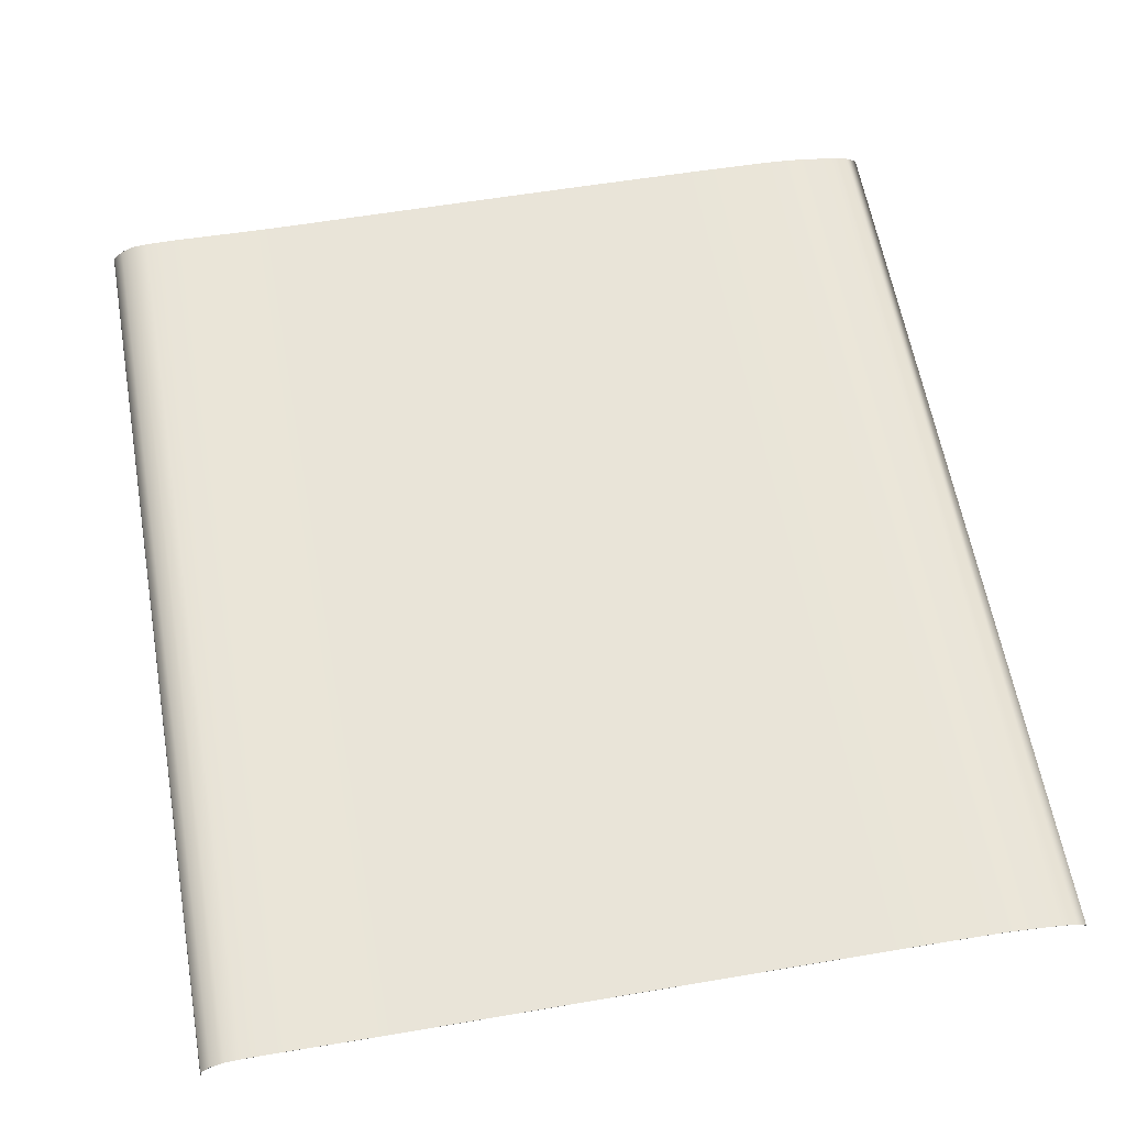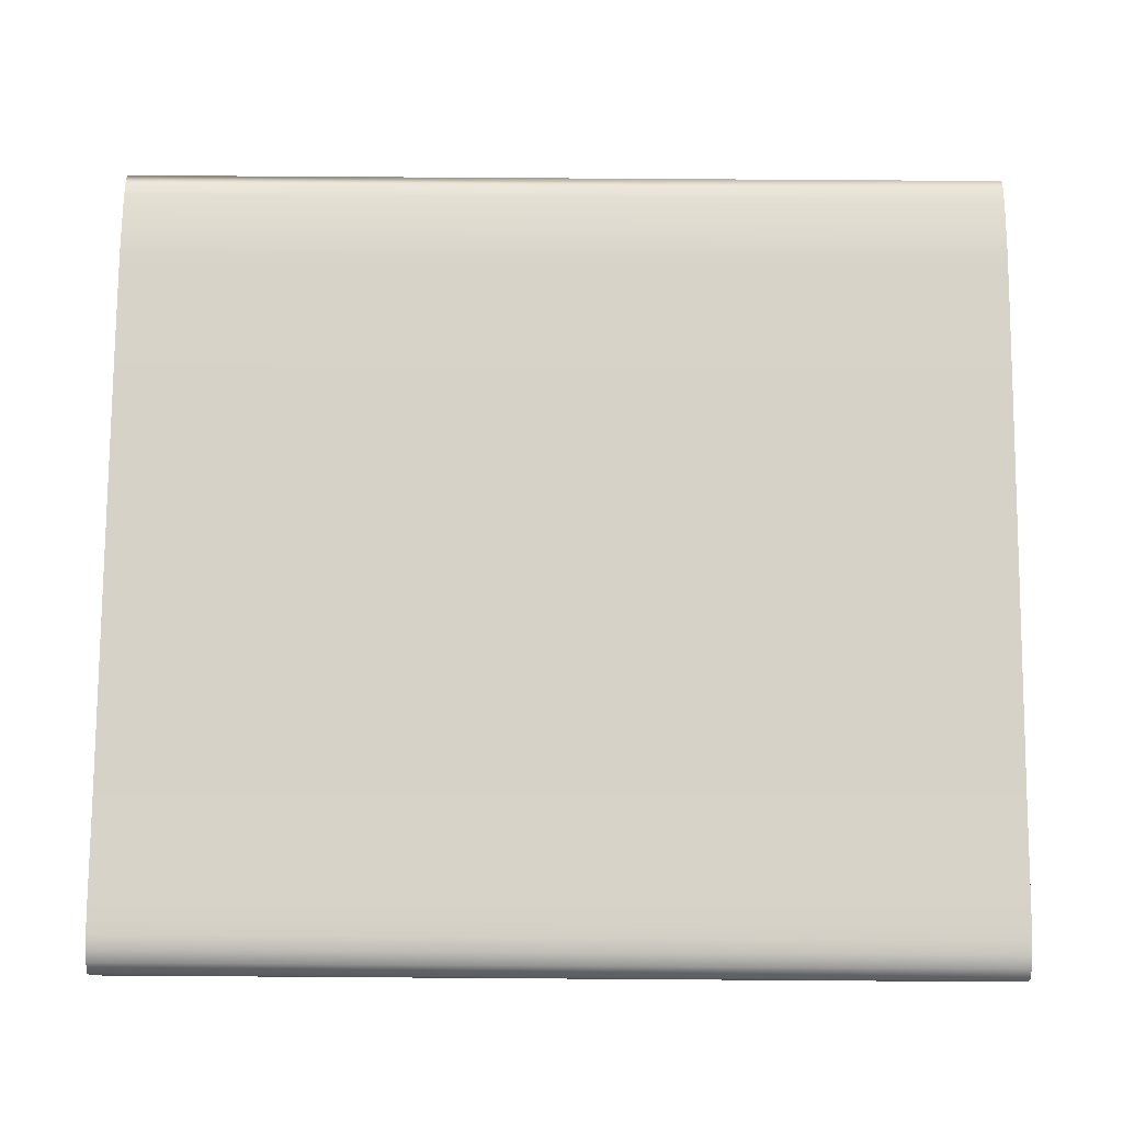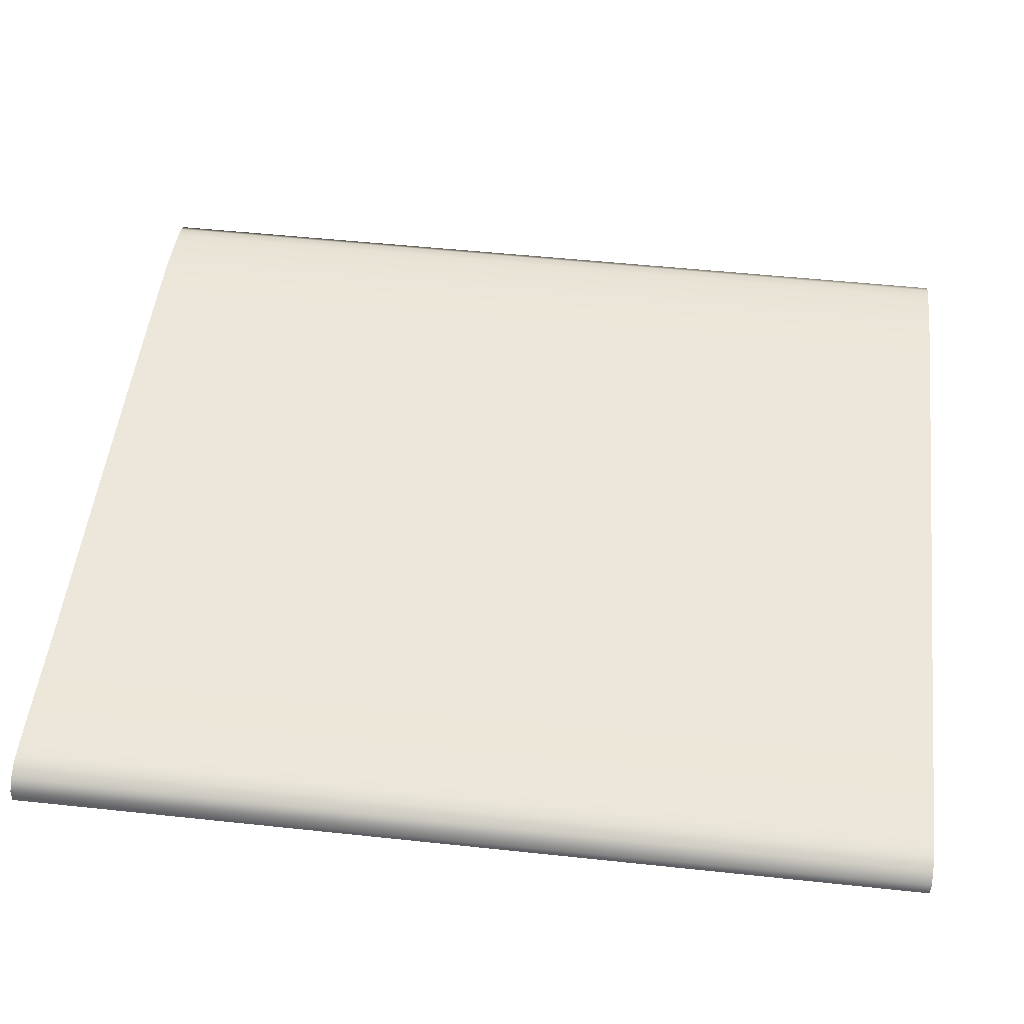
<metadata>
{"format":"obj","ext":"obj","renderer":"f3d","projection":"perspective","resolution":1024,"background":"white","views":[{"elev":60.6,"azim":-10.1,"up":"+Z"},{"elev":78.3,"azim":-89.6,"up":"+Z"},{"elev":51.6,"azim":-83.4,"up":"+Z"}]}
</metadata>
<code>
g Object__0
v -0.46 -0.51 -0.01652
v -0.46 0.51 -0.01652
v -0.46 0.51 -0.01602
v -0.46 -0.51 -0.01602
v -0.46 0.51 -0.01552
v -0.46 -0.51 -0.01552
v -0.4582 -0.51 -0.001654
v -0.4582 0.51 -0.001654
v -0.4579 0.51 -0.001326
v -0.4579 -0.51 -0.001326
v -0.4575 0.51 -0.0009976
v -0.4575 -0.51 -0.0009976
v -0.4471 -0.51 0.009258
v -0.4471 0.51 0.009258
v -0.4466 0.51 0.009398
v -0.4466 -0.51 0.009398
v -0.4461 0.51 0.009537
v -0.4461 -0.51 0.009537
v -0.4326 -0.51 0.01569
v -0.4326 0.51 0.01569
v -0.4321 0.51 0.01562
v -0.4321 -0.51 0.01562
v -0.4316 0.51 0.01555
v -0.4316 -0.51 0.01555
v -0.4172 -0.51 0.01713
v -0.4172 0.51 0.01713
v -0.4167 0.51 0.017
v -0.4167 -0.51 0.017
v -0.4162 0.51 0.01687
v -0.4162 -0.51 0.01687
v -0.4014 -0.51 0.01744
v -0.4014 0.51 0.01744
v -0.4009 0.51 0.01728
v -0.4009 -0.51 0.01728
v -0.4004 0.51 0.01713
v -0.4004 -0.51 0.01713
v -0.3855 -0.51 0.01728
v -0.3855 0.51 0.01728
v -0.385 0.51 0.01712
v -0.385 -0.51 0.01712
v -0.3845 0.51 0.01696
v -0.3845 -0.51 0.01696
v -0.3698 -0.51 0.01691
v -0.3698 0.51 0.01691
v -0.3693 0.51 0.01674
v -0.3693 -0.51 0.01674
v -0.3689 0.51 0.01658
v -0.3689 -0.51 0.01658
v -0.354 -0.51 0.01643
v -0.354 0.51 0.01643
v -0.3536 0.51 0.01626
v -0.3536 -0.51 0.01626
v -0.3531 0.51 0.01609
v -0.3531 -0.51 0.01609
v -0.3382 -0.51 0.0159
v -0.3382 0.51 0.0159
v -0.3378 0.51 0.01573
v -0.3378 -0.51 0.01573
v -0.3373 0.51 0.01556
v -0.3373 -0.51 0.01556
v -0.3226 -0.51 0.01538
v -0.3226 0.51 0.01538
v -0.3221 0.51 0.01521
v -0.3221 -0.51 0.01521
v -0.3216 0.51 0.01504
v -0.3216 -0.51 0.01504
v -0.3068 -0.51 0.01487
v -0.3068 0.51 0.01487
v -0.3064 0.51 0.01471
v -0.3064 -0.51 0.01471
v -0.3059 0.51 0.01454
v -0.3059 -0.51 0.01454
v -0.2911 -0.51 0.01442
v -0.2911 0.51 0.01442
v -0.2906 0.51 0.01425
v -0.2906 -0.51 0.01425
v -0.2901 0.51 0.01409
v -0.2901 -0.51 0.01409
v -0.2753 -0.51 0.01403
v -0.2753 0.51 0.01403
v -0.2749 0.51 0.01387
v -0.2749 -0.51 0.01387
v -0.2744 0.51 0.0137
v -0.2744 -0.51 0.0137
v -0.2596 -0.51 0.01373
v -0.2596 0.51 0.01373
v -0.2591 0.51 0.01356
v -0.2591 -0.51 0.01356
v -0.2586 0.51 0.0134
v -0.2586 -0.51 0.0134
v -0.2438 -0.51 0.01352
v -0.2438 0.51 0.01352
v -0.2433 0.51 0.01336
v -0.2433 -0.51 0.01336
v -0.2429 0.51 0.0132
v -0.2429 -0.51 0.0132
v -0.2288 -0.51 0.0134
v -0.2288 0.51 0.0134
v -0.2283 0.51 0.01324
v -0.2283 -0.51 0.01324
v -0.2278 0.51 0.01308
v -0.2278 -0.51 0.01308
v -0.2129 -0.51 0.01328
v -0.2129 0.51 0.01328
v -0.2124 0.51 0.01312
v -0.2124 -0.51 0.01312
v -0.212 0.51 0.01296
v -0.212 -0.51 0.01296
v -0.1968 -0.51 0.01316
v -0.1968 0.51 0.01316
v -0.1963 0.51 0.013
v -0.1963 -0.51 0.013
v -0.1959 0.51 0.01284
v -0.1959 -0.51 0.01284
v -0.1813 -0.51 0.01304
v -0.1813 0.51 0.01304
v -0.1808 0.51 0.01288
v -0.1808 -0.51 0.01288
v -0.1804 0.51 0.01272
v -0.1804 -0.51 0.01272
v -0.1655 -0.51 0.01292
v -0.1655 0.51 0.01292
v -0.165 0.51 0.01276
v -0.165 -0.51 0.01276
v -0.1645 0.51 0.0126
v -0.1645 -0.51 0.0126
v -0.1497 -0.51 0.0128
v -0.1497 0.51 0.0128
v -0.1493 0.51 0.01264
v -0.1493 -0.51 0.01264
v -0.1488 0.51 0.01248
v -0.1488 -0.51 0.01248
v -0.134 -0.51 0.01267
v -0.134 0.51 0.01267
v -0.1335 0.51 0.01251
v -0.1335 -0.51 0.01251
v -0.133 0.51 0.01236
v -0.133 -0.51 0.01236
v -0.1183 -0.51 0.01254
v -0.1183 0.51 0.01254
v -0.1178 0.51 0.01239
v -0.1178 -0.51 0.01239
v -0.1173 0.51 0.01223
v -0.1173 -0.51 0.01223
v -0.1024 -0.51 0.01241
v -0.1024 0.51 0.01241
v -0.1019 0.51 0.01226
v -0.1019 -0.51 0.01226
v -0.1014 0.51 0.0121
v -0.1014 -0.51 0.0121
v -0.08677 -0.51 0.01228
v -0.08677 0.51 0.01228
v -0.08629 0.51 0.01213
v -0.08629 -0.51 0.01213
v -0.08582 0.51 0.01197
v -0.08582 -0.51 0.01197
v -0.0709 -0.51 0.01215
v -0.0709 0.51 0.01215
v -0.07043 0.51 0.01199
v -0.07043 -0.51 0.01199
v -0.06995 0.51 0.01183
v -0.06995 -0.51 0.01183
v -0.05523 -0.51 0.01201
v -0.05523 0.51 0.01201
v -0.05476 0.51 0.01185
v -0.05476 -0.51 0.01185
v -0.05429 0.51 0.01169
v -0.05429 -0.51 0.01169
v -0.03942 -0.51 0.01186
v -0.03942 0.51 0.01186
v -0.03895 0.51 0.01171
v -0.03895 -0.51 0.01171
v -0.03847 0.51 0.01155
v -0.03847 -0.51 0.01155
v -0.02366 -0.51 0.01172
v -0.02366 0.51 0.01172
v -0.02319 0.51 0.01156
v -0.02319 -0.51 0.01156
v -0.02271 0.51 0.0114
v -0.02271 -0.51 0.0114
v -0.007951 -0.51 0.01156
v -0.007951 0.51 0.01156
v -0.007477 0.51 0.01141
v -0.007477 -0.51 0.01141
v -0.007003 0.51 0.01125
v -0.007003 -0.51 0.01125
v 0.00786 -0.51 0.01141
v 0.00786 0.51 0.01141
v 0.008334 0.51 0.01125
v 0.008334 -0.51 0.01125
v 0.008809 0.51 0.01109
v 0.008809 -0.51 0.01109
v 0.02358 -0.51 0.01125
v 0.02358 0.51 0.01125
v 0.02405 0.51 0.01109
v 0.02405 -0.51 0.01109
v 0.02453 0.51 0.01093
v 0.02453 -0.51 0.01093
v 0.03934 -0.51 0.01108
v 0.03934 0.51 0.01108
v 0.03981 0.51 0.01092
v 0.03981 -0.51 0.01092
v 0.04029 0.51 0.01077
v 0.04029 -0.51 0.01077
v 0.05511 -0.51 0.01091
v 0.05511 0.51 0.01091
v 0.05558 0.51 0.01075
v 0.05558 -0.51 0.01075
v 0.05606 0.51 0.01059
v 0.05606 -0.51 0.01059
v 0.07085 -0.51 0.01073
v 0.07085 0.51 0.01073
v 0.07133 0.51 0.01057
v 0.07133 -0.51 0.01057
v 0.0718 0.51 0.01042
v 0.0718 -0.51 0.01042
v 0.08658 -0.51 0.01055
v 0.08658 0.51 0.01055
v 0.08705 0.51 0.01039
v 0.08705 -0.51 0.01039
v 0.08753 0.51 0.01023
v 0.08753 -0.51 0.01023
v 0.1024 -0.51 0.01036
v 0.1024 0.51 0.01036
v 0.1029 0.51 0.0102
v 0.1029 -0.51 0.0102
v 0.1033 0.51 0.01004
v 0.1033 -0.51 0.01004
v 0.1181 -0.51 0.01016
v 0.1181 0.51 0.01016
v 0.1186 0.51 0.01
v 0.1186 -0.51 0.01
v 0.1191 0.51 0.009844
v 0.1191 -0.51 0.009844
v 0.1338 -0.51 0.009959
v 0.1338 0.51 0.009959
v 0.1343 0.51 0.009799
v 0.1343 -0.51 0.009799
v 0.1348 0.51 0.009639
v 0.1348 -0.51 0.009639
v 0.1497 -0.51 0.009744
v 0.1497 0.51 0.009744
v 0.1501 0.51 0.009584
v 0.1501 -0.51 0.009583
v 0.1506 0.51 0.009423
v 0.1506 -0.51 0.009423
v 0.1653 -0.51 0.009522
v 0.1653 0.51 0.009522
v 0.1658 0.51 0.009361
v 0.1658 -0.51 0.009361
v 0.1663 0.51 0.009201
v 0.1663 -0.51 0.009201
v 0.1812 -0.51 0.009286
v 0.1812 0.51 0.009286
v 0.1816 0.51 0.009125
v 0.1816 -0.51 0.009125
v 0.1821 0.51 0.008964
v 0.1821 -0.51 0.008964
v 0.1969 -0.51 0.00904
v 0.1969 0.51 0.00904
v 0.1974 0.51 0.008879
v 0.1974 -0.51 0.008879
v 0.1978 0.51 0.008718
v 0.1978 -0.51 0.008718
v 0.2126 -0.51 0.008781
v 0.2126 0.51 0.008781
v 0.2131 0.51 0.008619
v 0.2131 -0.51 0.008619
v 0.2136 0.51 0.008458
v 0.2136 -0.51 0.008458
v 0.2285 -0.51 0.008505
v 0.2285 0.51 0.008505
v 0.2289 0.51 0.008343
v 0.2289 -0.51 0.008343
v 0.2294 0.51 0.008181
v 0.2294 -0.51 0.008181
v 0.2441 -0.51 0.008214
v 0.2441 0.51 0.008214
v 0.2446 0.51 0.008052
v 0.2446 -0.51 0.008052
v 0.245 0.51 0.007889
v 0.245 -0.51 0.007889
v 0.26 -0.51 0.007898
v 0.26 0.51 0.007898
v 0.2605 0.51 0.007734
v 0.2605 -0.51 0.007734
v 0.2609 0.51 0.007571
v 0.2609 -0.51 0.007571
v 0.2754 -0.51 0.007568
v 0.2754 0.51 0.007568
v 0.2758 0.51 0.007404
v 0.2758 -0.51 0.007404
v 0.2763 0.51 0.00724
v 0.2763 -0.51 0.00724
v 0.2915 -0.51 0.007189
v 0.2915 0.51 0.007189
v 0.292 0.51 0.007024
v 0.292 -0.51 0.007024
v 0.2925 0.51 0.006859
v 0.2925 -0.51 0.006859
v 0.3072 -0.51 0.006782
v 0.3072 0.51 0.006782
v 0.3077 0.51 0.006616
v 0.3077 -0.51 0.006616
v 0.3082 0.51 0.00645
v 0.3082 -0.51 0.00645
v 0.323 -0.51 0.006322
v 0.323 0.51 0.006322
v 0.3234 0.51 0.006154
v 0.3234 -0.51 0.006154
v 0.3239 0.51 0.005986
v 0.3239 -0.51 0.005986
v 0.3388 -0.51 0.005784
v 0.3388 0.51 0.005784
v 0.3393 0.51 0.005613
v 0.3393 -0.51 0.005613
v 0.3397 0.51 0.005442
v 0.3397 -0.51 0.005442
v 0.3548 -0.51 0.005116
v 0.3548 0.51 0.005116
v 0.3552 0.51 0.00494
v 0.3552 -0.51 0.00494
v 0.3557 0.51 0.004764
v 0.3557 -0.51 0.004764
v 0.3701 -0.51 0.004225
v 0.3701 0.51 0.004225
v 0.3706 0.51 0.004037
v 0.3706 -0.51 0.004037
v 0.371 0.51 0.003849
v 0.371 -0.51 0.003849
v 0.3854 -0.51 0.00252
v 0.3854 0.51 0.00252
v 0.3858 0.51 0.002305
v 0.3858 -0.51 0.002305
v 0.3863 0.51 0.00209
v 0.3863 -0.51 0.00209
v 0.401 -0.51 0.0003397
v 0.401 0.51 0.0003397
v 0.4014 0.51 0.0001186
v 0.4014 -0.51 0.0001186
v 0.4019 0.51 -0.0001025
v 0.4019 -0.51 -0.0001025
v 0.4164 -0.51 -0.002086
v 0.4164 0.51 -0.002086
v 0.4169 0.51 -0.002316
v 0.4169 -0.51 -0.002316
v 0.4173 0.51 -0.002547
v 0.4173 -0.51 -0.002547
v 0.4322 -0.51 -0.004999
v 0.4322 0.51 -0.004999
v 0.4326 0.51 -0.005246
v 0.4326 -0.51 -0.005246
v 0.433 0.51 -0.005493
v 0.433 -0.51 -0.005493
v 0.4476 -0.51 -0.008818
v 0.4476 0.51 -0.008818
v 0.4481 0.51 -0.009104
v 0.4481 -0.51 -0.009104
v 0.4485 0.51 -0.00939
v 0.4485 -0.51 -0.00939
v 0.46 -0.51 -0.01652
v 0.46 0.51 -0.01652
v 0.4598 0.51 -0.01698
v 0.4598 -0.51 -0.01698
v 0.4596 0.51 -0.01744
v 0.4596 -0.51 -0.01744
f 1 4 10 7
f 2 1 7 8
f 2 8 9 3
f 3 9 11 5
f 5 11 12 6
f 4 6 12 10
f 7 10 16 13
f 8 7 13 14
f 8 14 15 9
f 9 15 17 11
f 11 17 18 12
f 10 12 18 16
f 13 16 22 19
f 14 13 19 20
f 14 20 21 15
f 15 21 23 17
f 17 23 24 18
f 16 18 24 22
f 22 28 25 19
f 20 19 25 26
f 21 20 26 27
f 23 21 27 29
f 23 29 30 24
f 24 30 28 22
f 28 34 31 25
f 26 25 31 32
f 27 26 32 33
f 29 27 33 35
f 29 35 36 30
f 30 36 34 28
f 40 37 31 34
f 38 32 31 37
f 39 33 32 38
f 41 35 33 39
f 41 42 36 35
f 42 40 34 36
f 46 43 37 40
f 44 38 37 43
f 45 39 38 44
f 47 41 39 45
f 47 48 42 41
f 48 46 40 42
f 52 49 43 46
f 50 44 43 49
f 51 45 44 50
f 53 47 45 51
f 53 54 48 47
f 54 52 46 48
f 58 55 49 52
f 56 50 49 55
f 57 51 50 56
f 59 53 51 57
f 59 60 54 53
f 60 58 52 54
f 64 61 55 58
f 62 56 55 61
f 63 57 56 62
f 65 59 57 63
f 65 66 60 59
f 66 64 58 60
f 70 67 61 64
f 68 62 61 67
f 69 63 62 68
f 71 65 63 69
f 71 72 66 65
f 72 70 64 66
f 76 73 67 70
f 74 68 67 73
f 75 69 68 74
f 77 71 69 75
f 77 78 72 71
f 78 76 70 72
f 82 79 73 76
f 80 74 73 79
f 81 75 74 80
f 83 77 75 81
f 83 84 78 77
f 84 82 76 78
f 88 85 79 82
f 86 80 79 85
f 87 81 80 86
f 89 83 81 87
f 89 90 84 83
f 90 88 82 84
f 94 91 85 88
f 92 86 85 91
f 93 87 86 92
f 95 89 87 93
f 95 96 90 89
f 96 94 88 90
f 100 97 91 94
f 98 92 91 97
f 99 93 92 98
f 101 95 93 99
f 101 102 96 95
f 102 100 94 96
f 106 103 97 100
f 104 98 97 103
f 105 99 98 104
f 107 101 99 105
f 107 108 102 101
f 108 106 100 102
f 112 109 103 106
f 110 104 103 109
f 111 105 104 110
f 113 107 105 111
f 113 114 108 107
f 114 112 106 108
f 118 115 109 112
f 116 110 109 115
f 117 111 110 116
f 119 113 111 117
f 119 120 114 113
f 120 118 112 114
f 124 121 115 118
f 122 116 115 121
f 123 117 116 122
f 125 119 117 123
f 125 126 120 119
f 126 124 118 120
f 130 127 121 124
f 128 122 121 127
f 129 123 122 128
f 131 125 123 129
f 131 132 126 125
f 132 130 124 126
f 136 133 127 130
f 134 128 127 133
f 135 129 128 134
f 137 131 129 135
f 137 138 132 131
f 138 136 130 132
f 142 139 133 136
f 140 134 133 139
f 141 135 134 140
f 143 137 135 141
f 143 144 138 137
f 144 142 136 138
f 148 145 139 142
f 146 140 139 145
f 147 141 140 146
f 149 143 141 147
f 149 150 144 143
f 150 148 142 144
f 154 151 145 148
f 152 146 145 151
f 153 147 146 152
f 155 149 147 153
f 155 156 150 149
f 156 154 148 150
f 160 157 151 154
f 158 152 151 157
f 159 153 152 158
f 161 155 153 159
f 161 162 156 155
f 162 160 154 156
f 166 163 157 160
f 164 158 157 163
f 165 159 158 164
f 167 161 159 165
f 167 168 162 161
f 168 166 160 162
f 172 169 163 166
f 170 164 163 169
f 171 165 164 170
f 173 167 165 171
f 173 174 168 167
f 174 172 166 168
f 178 175 169 172
f 176 170 169 175
f 177 171 170 176
f 179 173 171 177
f 179 180 174 173
f 180 178 172 174
f 184 181 175 178
f 182 176 175 181
f 183 177 176 182
f 185 179 177 183
f 185 186 180 179
f 186 184 178 180
f 190 187 181 184
f 188 182 181 187
f 189 183 182 188
f 191 185 183 189
f 191 192 186 185
f 192 190 184 186
f 196 193 187 190
f 194 188 187 193
f 195 189 188 194
f 197 191 189 195
f 197 198 192 191
f 198 196 190 192
f 202 199 193 196
f 200 194 193 199
f 201 195 194 200
f 203 197 195 201
f 203 204 198 197
f 204 202 196 198
f 208 205 199 202
f 206 200 199 205
f 207 201 200 206
f 209 203 201 207
f 209 210 204 203
f 210 208 202 204
f 214 211 205 208
f 212 206 205 211
f 213 207 206 212
f 215 209 207 213
f 215 216 210 209
f 216 214 208 210
f 220 217 211 214
f 218 212 211 217
f 219 213 212 218
f 221 215 213 219
f 221 222 216 215
f 222 220 214 216
f 226 223 217 220
f 224 218 217 223
f 225 219 218 224
f 227 221 219 225
f 227 228 222 221
f 228 226 220 222
f 232 229 223 226
f 230 224 223 229
f 231 225 224 230
f 233 227 225 231
f 233 234 228 227
f 234 232 226 228
f 238 235 229 232
f 236 230 229 235
f 237 231 230 236
f 239 233 231 237
f 239 240 234 233
f 240 238 232 234
f 244 241 235 238
f 242 236 235 241
f 243 237 236 242
f 245 239 237 243
f 245 246 240 239
f 246 244 238 240
f 250 247 241 244
f 248 242 241 247
f 249 243 242 248
f 251 245 243 249
f 251 252 246 245
f 252 250 244 246
f 256 253 247 250
f 254 248 247 253
f 255 249 248 254
f 257 251 249 255
f 257 258 252 251
f 258 256 250 252
f 262 259 253 256
f 260 254 253 259
f 261 255 254 260
f 263 257 255 261
f 263 264 258 257
f 264 262 256 258
f 268 265 259 262
f 266 260 259 265
f 267 261 260 266
f 269 263 261 267
f 269 270 264 263
f 270 268 262 264
f 274 271 265 268
f 272 266 265 271
f 273 267 266 272
f 275 269 267 273
f 275 276 270 269
f 276 274 268 270
f 280 277 271 274
f 278 272 271 277
f 279 273 272 278
f 281 275 273 279
f 281 282 276 275
f 282 280 274 276
f 286 283 277 280
f 284 278 277 283
f 285 279 278 284
f 287 281 279 285
f 287 288 282 281
f 288 286 280 282
f 292 289 283 286
f 290 284 283 289
f 291 285 284 290
f 293 287 285 291
f 293 294 288 287
f 294 292 286 288
f 298 295 289 292
f 296 290 289 295
f 297 291 290 296
f 299 293 291 297
f 299 300 294 293
f 300 298 292 294
f 304 301 295 298
f 302 296 295 301
f 303 297 296 302
f 305 299 297 303
f 305 306 300 299
f 306 304 298 300
f 310 307 301 304
f 308 302 301 307
f 309 303 302 308
f 311 305 303 309
f 311 312 306 305
f 312 310 304 306
f 316 313 307 310
f 314 308 307 313
f 315 309 308 314
f 317 311 309 315
f 317 318 312 311
f 318 316 310 312
f 322 319 313 316
f 320 314 313 319
f 321 315 314 320
f 323 317 315 321
f 323 324 318 317
f 324 322 316 318
f 328 325 319 322
f 326 320 319 325
f 327 321 320 326
f 329 323 321 327
f 329 330 324 323
f 330 328 322 324
f 334 331 325 328
f 332 326 325 331
f 333 327 326 332
f 335 329 327 333
f 335 336 330 329
f 336 334 328 330
f 340 337 331 334
f 338 332 331 337
f 339 333 332 338
f 341 335 333 339
f 341 342 336 335
f 342 340 334 336
f 346 343 337 340
f 344 338 337 343
f 345 339 338 344
f 347 341 339 345
f 347 348 342 341
f 348 346 340 342
f 352 349 343 346
f 350 344 343 349
f 351 345 344 350
f 353 347 345 351
f 353 354 348 347
f 354 352 346 348
f 358 355 349 352
f 356 350 349 355
f 357 351 350 356
f 359 353 351 357
f 359 360 354 353
f 360 358 352 354
f 364 361 355 358
f 362 356 355 361
f 363 357 356 362
f 365 359 357 363
f 365 366 360 359
f 366 364 358 360
f 1 2 3 4
f 361 364 363 362
f 5 6 4 3
f 365 363 364 366

</code>
